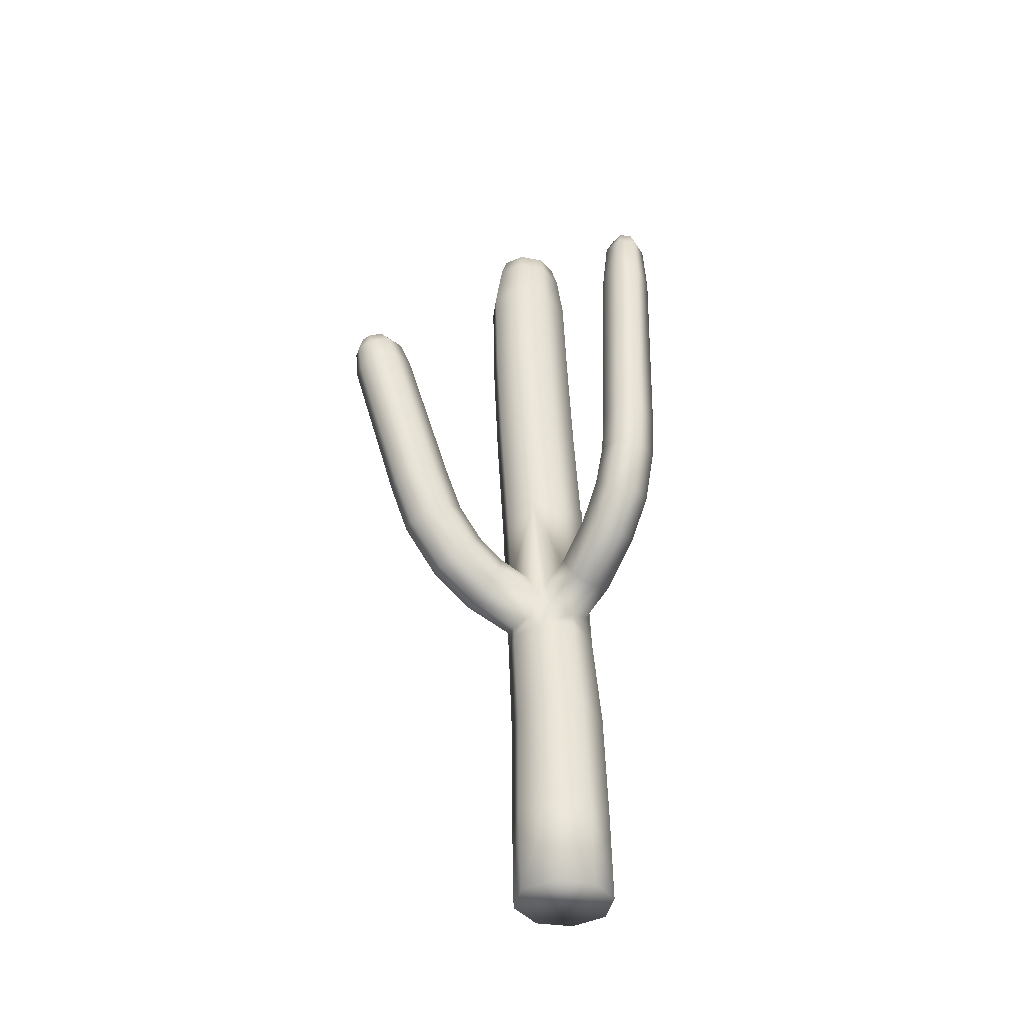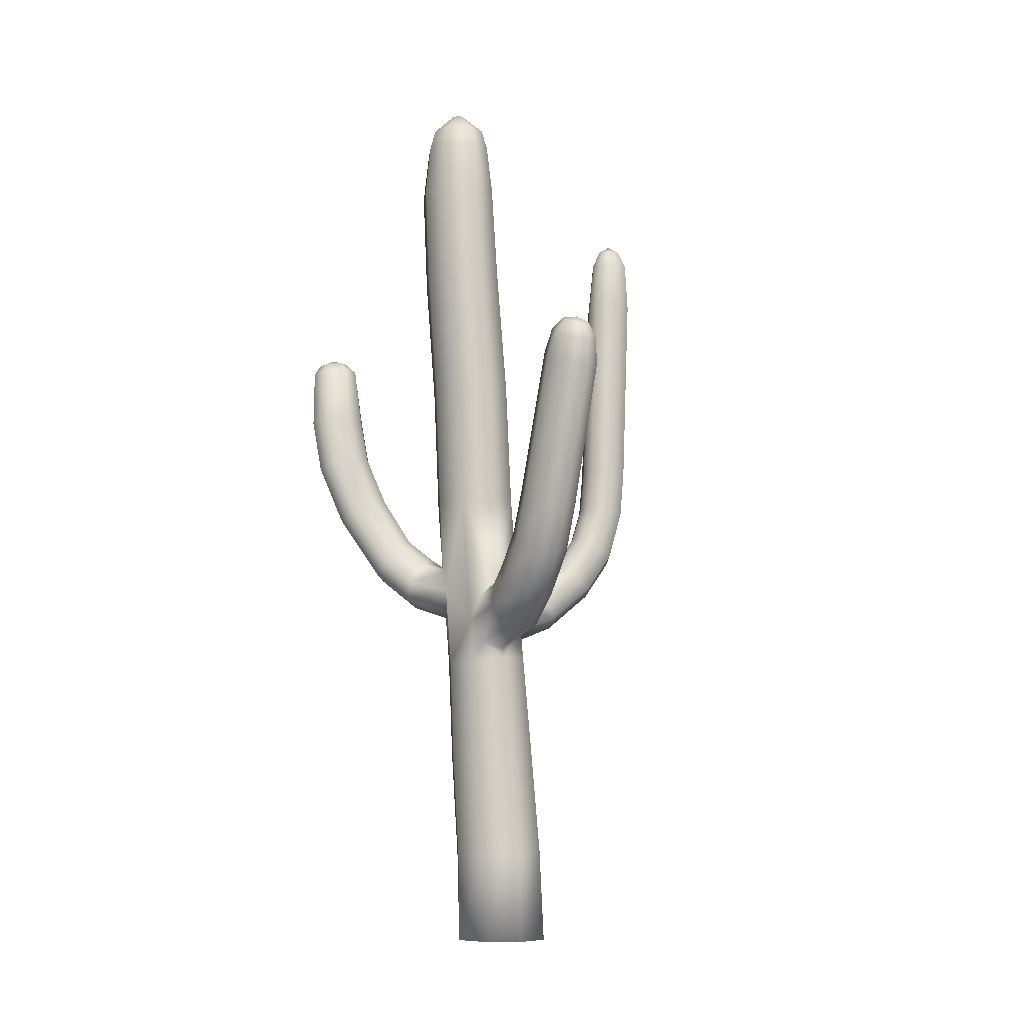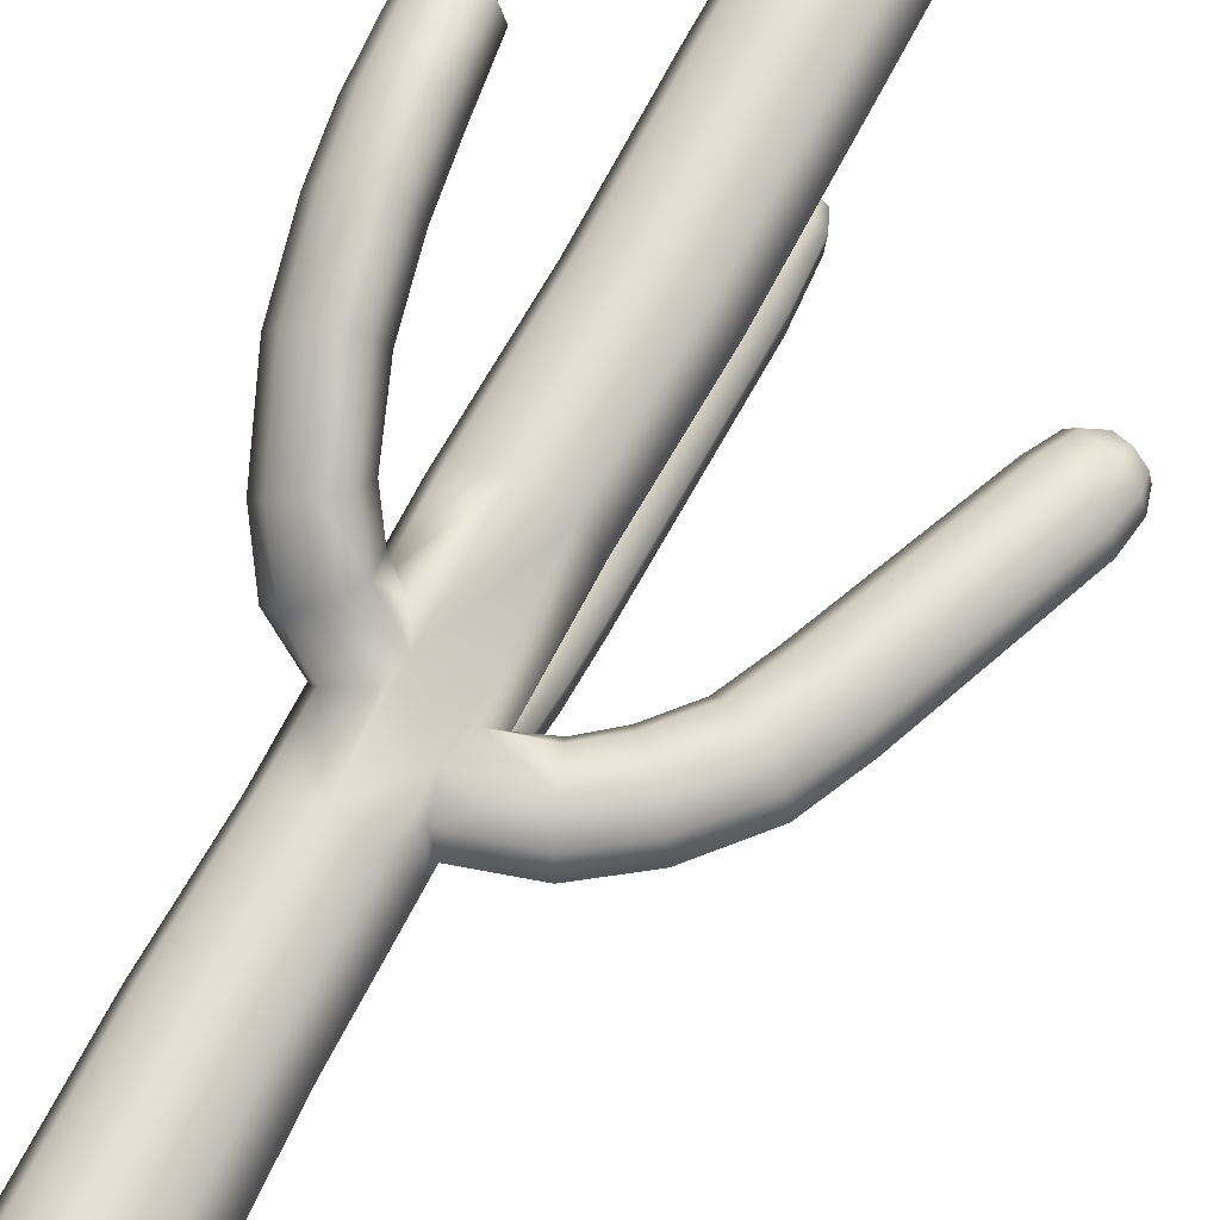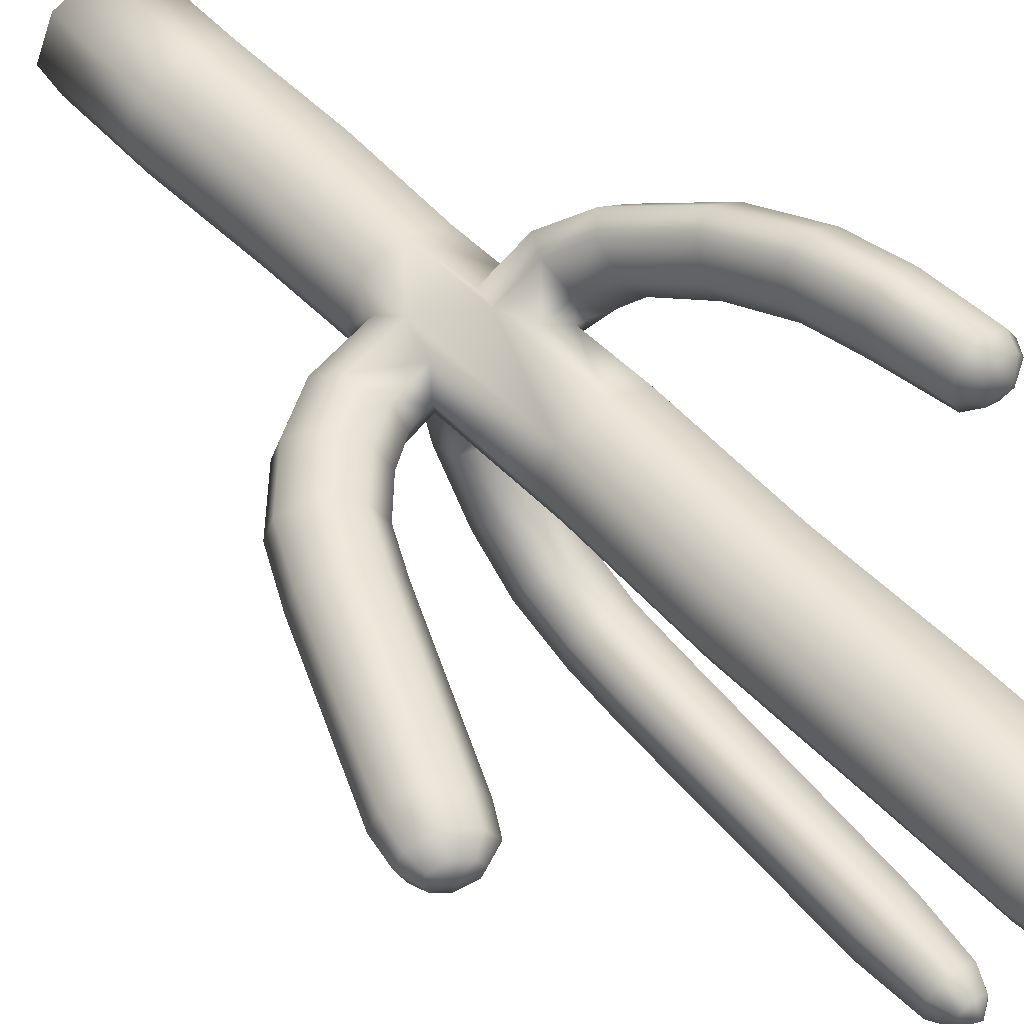
<metadata>
{"format":"obj","ext":"obj","renderer":"f3d","projection":"perspective","resolution":1024,"background":"white","views":[{"elev":-38.7,"azim":146.0,"up":"+Y"},{"elev":-8.4,"azim":64.3,"up":"+Y"},{"elev":62.9,"azim":27.6,"up":"+Z"},{"elev":50.1,"azim":141.3,"up":"+Z"}]}
</metadata>
<code>
o cactus_9_Cylinder.011
v 0.000244 -0 -0.2175
v 0.000225 3.706 0.07234
v 0.161 -0 -0.1537
v 0.1501 3.706 0.1231
v 0.2275 0 0.000403
v 0.2121 3.706 0.2456
v 0.161 0 0.1545
v 0.1501 3.706 0.3681
v 0.000244 0 0.2183
v 0.000225 3.706 0.4189
v -0.1456 0 0.1545
v -0.1496 3.706 0.3681
v -0.2121 0 0.000403
v -0.2117 3.706 0.2456
v -0.1456 -0 -0.1537
v -0.1496 3.706 0.1231
v 0.1624 0.4109 -0.1321
v 0.2306 0.4109 0.01555
v 0.1624 0.4109 0.1633
v -0.002273 0.4109 0.2244
v -0.1516 0.4109 0.1633
v -0.2198 0.4109 0.01555
v -0.1516 0.4109 -0.1321
v -0.002273 0.4109 -0.1933
v -0.007977 0.9332 -0.1528
v 0.1445 0.9237 -0.09397
v 0.2077 0.901 0.04807
v 0.1445 0.8782 0.1901
v -0.007977 0.8688 0.249
v -0.1605 0.8782 0.1901
v -0.2237 0.901 0.04807
v -0.1605 0.9237 -0.09397
v -0.000879 1.368 -0.1065
v 0.1454 1.362 -0.05129
v 0.2061 1.349 0.08191
v 0.1454 1.336 0.2151
v -0.000879 1.331 0.2703
v -0.1472 1.336 0.2151
v -0.2078 1.349 0.08191
v -0.1472 1.362 -0.05129
v 0.1235 3.933 0.1396
v -0.001153 3.933 0.09567
v 0.1751 3.933 0.2456
v 0.1235 3.933 0.3516
v -0.001153 3.933 0.3956
v -0.1258 3.933 0.3516
v -0.1774 3.933 0.2456
v -0.1258 3.933 0.1396
v 0.0215 4.117 0.2294
v 0.1022 4.025 0.1577
v -0.001154 4.025 0.1213
v -0.003265 4.117 0.2206
v 0.02941 4.117 0.2456
v 0.145 4.025 0.2456
v 0.0215 4.117 0.2619
v 0.1022 4.025 0.3335
v -0.003265 4.117 0.2706
v -0.001154 4.025 0.3699
v -0.02803 4.117 0.2619
v -0.1045 4.025 0.3335
v -0.03594 4.117 0.2456
v -0.1473 4.025 0.2456
v -0.02803 4.117 0.2294
v -0.1045 4.025 0.1577
v 0.00687 2.694 -0.00735
v 0.1566 2.691 0.04616
v 0.2186 2.685 0.1753
v 0.1566 2.678 0.3045
v 0.00687 2.676 0.358
v -0.1428 2.678 0.3045
v -0.2048 2.685 0.1753
v -0.1428 2.691 0.04616
v 0.1404 2.129 0.01098
v 0.2017 2.119 0.1422
v 0.1404 2.109 0.2734
v -0.007582 2.105 0.3277
v -0.1556 2.109 0.2734
v -0.2169 2.119 0.1422
v -0.1556 2.129 0.01098
v -0.007582 2.133 -0.04336
v 0.003135 3.255 0.04121
v 0.1545 3.254 0.09388
v 0.2172 3.251 0.221
v 0.1545 3.247 0.3482
v 0.003135 3.246 0.4009
v -0.1482 3.247 0.3482
v -0.2109 3.251 0.221
v -0.1482 3.254 0.09388
v -0.001606 1.451 -0.09962
v -0.003592 1.677 -0.08092
v 0.09914 1.494 -0.05783
v 0.1088 1.613 -0.04423
v 0.05178 1.663 -0.06174
v -0.1097 1.629 -0.04452
v -0.125 1.56 -0.04419
v -0.1137 1.501 -0.053
v -0.001859 1.517 -0.2664
v -0.003716 1.72 -0.1626
v 0.09886 1.559 -0.2451
v 0.1086 1.665 -0.1907
v 0.05161 1.708 -0.1688
v -0.1099 1.68 -0.1829
v -0.1253 1.619 -0.2143
v -0.114 1.566 -0.2415
v -0.002181 1.687 -0.4778
v -0.003924 1.828 -0.2992
v 0.09856 1.716 -0.4411
v 0.1084 1.79 -0.3475
v 0.0514 1.82 -0.3098
v -0.1101 1.801 -0.3343
v -0.1255 1.758 -0.3882
v -0.1143 1.721 -0.4351
v -0.002375 1.865 -0.6055
v -0.004091 1.981 -0.4093
v 0.09837 1.889 -0.5652
v 0.1082 1.95 -0.4623
v 0.05123 1.974 -0.4208
v -0.1103 1.958 -0.4478
v -0.1257 1.923 -0.5071
v -0.1145 1.893 -0.5586
v -0.002735 2.1 -0.6769
v -0.004367 2.137 -0.4581
v 0.09554 2.108 -0.6319
v 0.1051 2.127 -0.5172
v 0.04959 2.135 -0.471
v -0.108 2.13 -0.5011
v -0.123 2.119 -0.5672
v -0.1121 2.109 -0.6246
v -0.002765 2.314 -0.6966
v -0.004392 2.323 -0.4748
v 0.09551 2.316 -0.651
v 0.1051 2.32 -0.5347
v 0.04956 2.322 -0.4879
v -0.108 2.321 -0.5184
v -0.123 2.318 -0.5855
v -0.1121 2.316 -0.6436
v 0.000223 3.199 -0.734
v -0.001225 3.207 -0.5122
v 0.08948 3.201 -0.6884
v 0.09821 3.205 -0.5721
v 0.04778 3.207 -0.5252
v -0.09532 3.206 -0.5558
v -0.109 3.203 -0.6228
v -0.0991 3.201 -0.681
v -0.000654 3.43 -0.721
v -0.001845 3.437 -0.5384
v 0.0728 3.431 -0.6834
v 0.07998 3.435 -0.5877
v 0.03848 3.436 -0.5492
v -0.07927 3.435 -0.5743
v -0.09052 3.433 -0.6295
v -0.08238 3.431 -0.6774
v -0.003517 3.505 -0.6861
v -0.004241 3.51 -0.5752
v 0.04109 3.506 -0.6633
v 0.04545 3.509 -0.6052
v 0.02025 3.509 -0.5818
v -0.05127 3.509 -0.597
v -0.0581 3.508 -0.6305
v -0.05316 3.506 -0.6596
v -0.008014 3.544 -0.6303
v 0.1689 1.423 0.1686
v 0.1694 1.432 0.008172
v 0.1668 1.669 0.02408
v 0.1443 1.544 -0.03653
v 0.2058 1.395 0.08554
v 0.2041 1.703 0.1096
v 0.1442 1.525 0.2294
v 0.1662 1.65 0.1884
v 0.3262 1.695 0.1887
v 0.3053 1.743 0.1098
v 0.3759 1.58 0.2297
v 0.4168 1.486 0.1689
v 0.4279 1.461 0.08589
v 0.4134 1.495 0.008552
v 0.3688 1.597 -0.03618
v 0.3188 1.712 0.02432
v 0.4112 1.824 0.1186
v 0.4334 1.799 0.03313
v 0.5156 1.704 -0.02731
v 0.5891 1.62 0.01747
v 0.613 1.592 0.09481
v 0.5947 1.613 0.1779
v 0.5275 1.69 0.2386
v 0.4457 1.784 0.1975
v 0.5175 1.95 0.1187
v 0.5462 1.932 0.03331
v 0.6528 1.866 -0.0271
v 0.748 1.807 0.01771
v 0.7791 1.788 0.09507
v 0.7555 1.802 0.1781
v 0.6683 1.856 0.2388
v 0.5622 1.922 0.1977
v 0.5902 2.114 0.1187
v 0.621 2.101 0.03427
v 0.7353 2.053 -0.02543
v 0.8374 2.01 0.01888
v 0.8707 1.996 0.09535
v 0.8453 2.007 0.1774
v 0.7519 2.046 0.2374
v 0.6382 2.094 0.1968
v 0.8311 2.73 0.1186
v 0.8605 2.717 0.03775
v 0.9699 2.671 -0.01937
v 1.068 2.63 0.02303
v 1.099 2.617 0.0962
v 1.075 2.627 0.1748
v 0.9858 2.664 0.2321
v 0.877 2.71 0.1932
v 0.883 2.83 0.1164
v 0.9084 2.82 0.05078
v 1.003 2.78 0.004369
v 1.088 2.744 0.03883
v 1.115 2.733 0.0983
v 1.094 2.742 0.1621
v 1.017 2.774 0.2088
v 0.9227 2.814 0.1771
v 0.9521 2.864 0.1129
v 0.9677 2.858 0.07255
v 1.026 2.833 0.04406
v 1.078 2.811 0.06522
v 1.095 2.804 0.1017
v 1.082 2.81 0.1409
v 1.034 2.83 0.1695
v 0.9765 2.854 0.1501
v 1.034 2.851 0.1071
v -0.1881 1.59 0.1509
v -0.02454 1.594 0.2819
v -0.06809 1.788 0.2809
v -0.1496 1.562 0.2321
v -0.1524 1.818 0.2514
v -0.212 1.709 0.11
v -0.003925 1.683 0.2964
v -0.1877 1.794 0.173
v -0.2683 1.838 0.2451
v -0.1979 1.862 0.2999
v -0.3365 1.755 0.2185
v -0.3242 1.644 0.2798
v -0.2614 1.619 0.3496
v -0.1523 1.647 0.4388
v -0.1133 1.73 0.4379
v -0.1376 1.832 0.3695
v -0.2548 1.949 0.3894
v -0.2017 1.922 0.458
v -0.1973 1.84 0.5416
v -0.251 1.775 0.5608
v -0.3624 1.757 0.4877
v -0.4189 1.78 0.42
v -0.4099 1.869 0.3407
v -0.3279 1.932 0.3461
v -0.3265 2.151 0.4944
v -0.2792 2.135 0.5701
v -0.2926 2.085 0.6757
v -0.3603 2.046 0.7122
v -0.4755 2.036 0.6438
v -0.5271 2.049 0.57
v -0.4988 2.103 0.4669
v -0.4032 2.141 0.4555
v -0.3704 2.374 0.5775
v -0.3248 2.365 0.6554
v -0.3438 2.337 0.7678
v -0.4158 2.315 0.8097
v -0.5323 2.309 0.7427
v -0.5823 2.317 0.6671
v -0.5481 2.347 0.5566
v -0.4482 2.369 0.5399
v -0.4017 2.573 0.6014
v -0.3579 2.578 0.6807
v -0.3795 2.57 0.7959
v -0.4526 2.555 0.8393
v -0.5676 2.538 0.7718
v -0.616 2.533 0.6949
v -0.5791 2.544 0.5816
v -0.4787 2.562 0.5637
v -0.4383 2.834 0.6218
v -0.3993 2.838 0.6873
v -0.422 2.831 0.7843
v -0.4908 2.817 0.8223
v -0.5963 2.801 0.7682
v -0.6396 2.796 0.7048
v -0.6028 2.806 0.609
v -0.5091 2.823 0.5918
v -0.4752 2.879 0.6527
v -0.4494 2.882 0.6959
v -0.4644 2.877 0.7599
v -0.5098 2.868 0.785
v -0.5794 2.857 0.7493
v -0.608 2.854 0.7075
v -0.5837 2.861 0.6443
v -0.5219 2.872 0.6329
v -0.5303 2.906 0.7048
f 2 82 81
f 4 83 82
f 6 84 83
f 8 85 84
f 85 12 86
f 86 14 87
f 12 47 14
f 87 16 88
f 88 2 81
f 3 7 11
f 31 23 22
f 30 22 21
f 29 21 20
f 28 20 19
f 27 19 18
f 24 26 17
f 24 3 1
f 17 5 3
f 18 7 5
f 19 9 7
f 20 11 9
f 11 22 13
f 13 23 15
f 15 24 1
f 27 17 26
f 40 25 32
f 38 31 30
f 37 30 29
f 28 37 29
f 27 36 28
f 26 35 27
f 25 34 26
f 10 44 45
f 16 47 48
f 4 43 6
f 10 46 12
f 2 48 42
f 2 41 4
f 8 43 44
f 41 54 43
f 46 62 47
f 45 56 58
f 52 61 53
f 44 54 56
f 48 62 64
f 45 60 46
f 42 64 51
f 51 49 50
f 50 53 54
f 56 53 55
f 58 55 57
f 58 59 60
f 60 61 62
f 64 61 63
f 51 63 52
f 42 50 41
f 39 32 31
f 25 23 32
f 72 80 79
f 71 79 78
f 77 71 78
f 76 70 77
f 75 69 76
f 74 68 75
f 66 74 73
f 65 73 80
f 92 93 73
f 34 163 35
f 162 168 36
f 233 37 168
f 230 38 37
f 230 227 39
f 232 79 40
f 40 79 95
f 72 81 65
f 71 88 72
f 70 87 71
f 69 86 70
f 84 69 68
f 83 68 67
f 82 67 66
f 81 66 65
f 101 106 98
f 92 99 100
f 90 101 98
f 103 110 111
f 95 104 96
f 90 102 94
f 93 100 101
f 89 99 91
f 89 104 97
f 94 103 95
f 105 120 113
f 105 115 107
f 99 108 100
f 104 111 112
f 102 106 110
f 100 109 101
f 97 107 99
f 97 112 105
f 114 126 118
f 119 128 120
f 111 118 119
f 109 114 106
f 107 116 108
f 112 119 120
f 110 114 118
f 108 117 109
f 127 136 128
f 124 131 132
f 117 124 125
f 115 121 123
f 120 121 113
f 118 127 119
f 114 125 122
f 116 123 124
f 135 142 143
f 129 144 137
f 122 134 126
f 125 132 133
f 123 129 131
f 128 129 121
f 126 135 127
f 122 133 130
f 139 145 147
f 141 148 149
f 133 138 130
f 131 140 132
f 136 143 144
f 130 142 134
f 133 140 141
f 129 139 131
f 146 158 150
f 151 160 152
f 144 145 137
f 143 150 151
f 138 149 146
f 140 147 148
f 143 152 144
f 138 150 142
f 156 155 161
f 154 157 161
f 149 156 157
f 145 155 147
f 152 153 145
f 151 158 159
f 146 157 154
f 148 155 156
f 171 179 177
f 75 168 169
f 160 159 161
f 158 154 161
f 157 156 161
f 155 153 161
f 153 160 161
f 159 158 161
f 169 172 170
f 164 165 73
f 166 173 162
f 170 178 171
f 164 176 165
f 166 175 174
f 162 172 168
f 167 170 171
f 167 177 164
f 163 176 175
f 183 190 191
f 185 192 193
f 172 183 184
f 174 181 182
f 177 180 176
f 170 184 185
f 173 182 183
f 176 181 175
f 187 196 188
f 189 198 190
f 180 189 181
f 178 187 179
f 178 193 186
f 184 191 192
f 181 190 182
f 179 188 180
f 200 207 208
f 194 209 202
f 193 200 201
f 191 198 199
f 188 197 189
f 186 195 187
f 186 201 194
f 192 199 200
f 204 213 205
f 207 214 215
f 197 206 198
f 195 204 196
f 201 208 209
f 199 206 207
f 196 205 197
f 194 203 195
f 215 222 223
f 216 225 217
f 202 211 203
f 202 217 210
f 208 215 216
f 205 214 206
f 203 212 204
f 209 216 217
f 222 221 226
f 224 223 226
f 212 221 213
f 211 218 219
f 217 218 210
f 216 223 224
f 213 222 214
f 212 219 220
f 235 249 250
f 78 232 234
f 220 219 226
f 225 224 226
f 223 222 226
f 221 220 226
f 219 218 226
f 218 225 226
f 232 238 237
f 229 233 76
f 230 240 239
f 242 245 241
f 231 235 236
f 231 242 229
f 233 240 228
f 230 238 227
f 234 237 235
f 229 241 233
f 249 256 257
f 243 258 251
f 239 248 238
f 242 243 244
f 241 246 240
f 236 250 243
f 237 248 249
f 240 247 239
f 253 262 254
f 255 264 256
f 246 255 247
f 244 253 245
f 250 257 258
f 248 255 256
f 245 254 246
f 243 252 244
f 263 272 264
f 266 273 274
f 252 259 260
f 251 266 259
f 256 265 257
f 254 263 255
f 253 260 261
f 258 265 266
f 270 279 271
f 272 281 273
f 261 270 262
f 260 267 268
f 259 274 267
f 265 272 273
f 262 271 263
f 260 269 261
f 282 283 275
f 275 284 276
f 268 277 269
f 274 281 282
f 271 280 272
f 269 278 270
f 268 275 276
f 267 282 275
f 288 287 291
f 290 289 291
f 280 289 281
f 279 286 287
f 276 285 277
f 282 289 290
f 279 288 280
f 278 285 286
f 286 285 291
f 284 283 291
f 283 290 291
f 289 288 291
f 287 286 291
f 285 284 291
f 61 59 57
f 2 4 82
f 4 6 83
f 6 8 84
f 8 10 85
f 85 10 12
f 86 12 14
f 12 46 47
f 87 14 16
f 88 16 2
f 15 1 3
f 3 5 7
f 7 9 11
f 11 13 15
f 15 3 11
f 31 32 23
f 30 31 22
f 29 30 21
f 28 29 20
f 27 28 19
f 24 25 26
f 24 17 3
f 17 18 5
f 18 19 7
f 19 20 9
f 20 21 11
f 11 21 22
f 13 22 23
f 15 23 24
f 27 18 17
f 40 33 25
f 38 39 31
f 37 38 30
f 28 36 37
f 27 35 36
f 26 34 35
f 25 33 34
f 10 8 44
f 16 14 47
f 4 41 43
f 10 45 46
f 2 16 48
f 2 42 41
f 8 6 43
f 41 50 54
f 46 60 62
f 45 44 56
f 53 49 52
f 52 63 61
f 44 43 54
f 48 47 62
f 45 58 60
f 42 48 64
f 51 52 49
f 50 49 53
f 56 54 53
f 58 56 55
f 58 57 59
f 60 59 61
f 64 62 61
f 51 64 63
f 42 51 50
f 39 40 32
f 25 24 23
f 72 65 80
f 71 72 79
f 77 70 71
f 76 69 70
f 75 68 69
f 74 67 68
f 66 67 74
f 65 66 73
f 34 33 89
f 34 89 91
f 73 165 92
f 165 34 91
f 92 165 91
f 90 80 73
f 93 90 73
f 34 165 163
f 163 166 35
f 36 35 162
f 35 166 162
f 37 36 168
f 168 75 233
f 75 76 233
f 37 233 228
f 228 230 37
f 39 38 230
f 227 232 39
f 40 39 232
f 232 78 79
f 79 80 90
f 79 90 94
f 89 33 40
f 96 89 40
f 79 94 95
f 95 96 40
f 72 88 81
f 71 87 88
f 70 86 87
f 69 85 86
f 84 85 69
f 83 84 68
f 82 83 67
f 81 82 66
f 101 109 106
f 92 91 99
f 90 93 101
f 103 102 110
f 95 103 104
f 90 98 102
f 93 92 100
f 89 97 99
f 89 96 104
f 94 102 103
f 105 112 120
f 105 113 115
f 99 107 108
f 104 103 111
f 102 98 106
f 100 108 109
f 97 105 107
f 97 104 112
f 114 122 126
f 119 127 128
f 111 110 118
f 109 117 114
f 107 115 116
f 112 111 119
f 110 106 114
f 108 116 117
f 127 135 136
f 124 123 131
f 117 116 124
f 115 113 121
f 120 128 121
f 118 126 127
f 114 117 125
f 116 115 123
f 135 134 142
f 129 136 144
f 122 130 134
f 125 124 132
f 123 121 129
f 128 136 129
f 126 134 135
f 122 125 133
f 139 137 145
f 141 140 148
f 133 141 138
f 131 139 140
f 136 135 143
f 130 138 142
f 133 132 140
f 129 137 139
f 146 154 158
f 151 159 160
f 144 152 145
f 143 142 150
f 138 141 149
f 140 139 147
f 143 151 152
f 138 146 150
f 149 148 156
f 145 153 155
f 152 160 153
f 151 150 158
f 146 149 157
f 148 147 155
f 171 178 179
f 169 167 75
f 167 74 75
f 169 168 172
f 74 167 73
f 167 164 73
f 166 174 173
f 170 185 178
f 164 177 176
f 166 163 175
f 162 173 172
f 167 169 170
f 167 171 177
f 163 165 176
f 183 182 190
f 185 184 192
f 172 173 183
f 174 175 181
f 177 179 180
f 170 172 184
f 173 174 182
f 176 180 181
f 187 195 196
f 189 197 198
f 180 188 189
f 178 186 187
f 178 185 193
f 184 183 191
f 181 189 190
f 179 187 188
f 200 199 207
f 194 201 209
f 193 192 200
f 191 190 198
f 188 196 197
f 186 194 195
f 186 193 201
f 192 191 199
f 204 212 213
f 207 206 214
f 197 205 206
f 195 203 204
f 201 200 208
f 199 198 206
f 196 204 205
f 194 202 203
f 215 214 222
f 216 224 225
f 202 210 211
f 202 209 217
f 208 207 215
f 205 213 214
f 203 211 212
f 209 208 216
f 212 220 221
f 211 210 218
f 217 225 218
f 216 215 223
f 213 221 222
f 212 211 219
f 235 237 249
f 234 231 78
f 231 77 78
f 232 227 238
f 77 231 76
f 231 229 76
f 230 228 240
f 242 244 245
f 231 234 235
f 231 236 242
f 233 241 240
f 230 239 238
f 234 232 237
f 229 242 241
f 249 248 256
f 243 250 258
f 239 247 248
f 242 236 243
f 241 245 246
f 236 235 250
f 237 238 248
f 240 246 247
f 253 261 262
f 255 263 264
f 246 254 255
f 244 252 253
f 250 249 257
f 248 247 255
f 245 253 254
f 243 251 252
f 263 271 272
f 266 265 273
f 252 251 259
f 251 258 266
f 256 264 265
f 254 262 263
f 253 252 260
f 258 257 265
f 270 278 279
f 272 280 281
f 261 269 270
f 260 259 267
f 259 266 274
f 265 264 272
f 262 270 271
f 260 268 269
f 282 290 283
f 275 283 284
f 268 276 277
f 274 273 281
f 271 279 280
f 269 277 278
f 268 267 275
f 267 274 282
f 280 288 289
f 279 278 286
f 276 284 285
f 282 281 289
f 279 287 288
f 278 277 285
f 55 53 57
f 53 61 57

</code>
